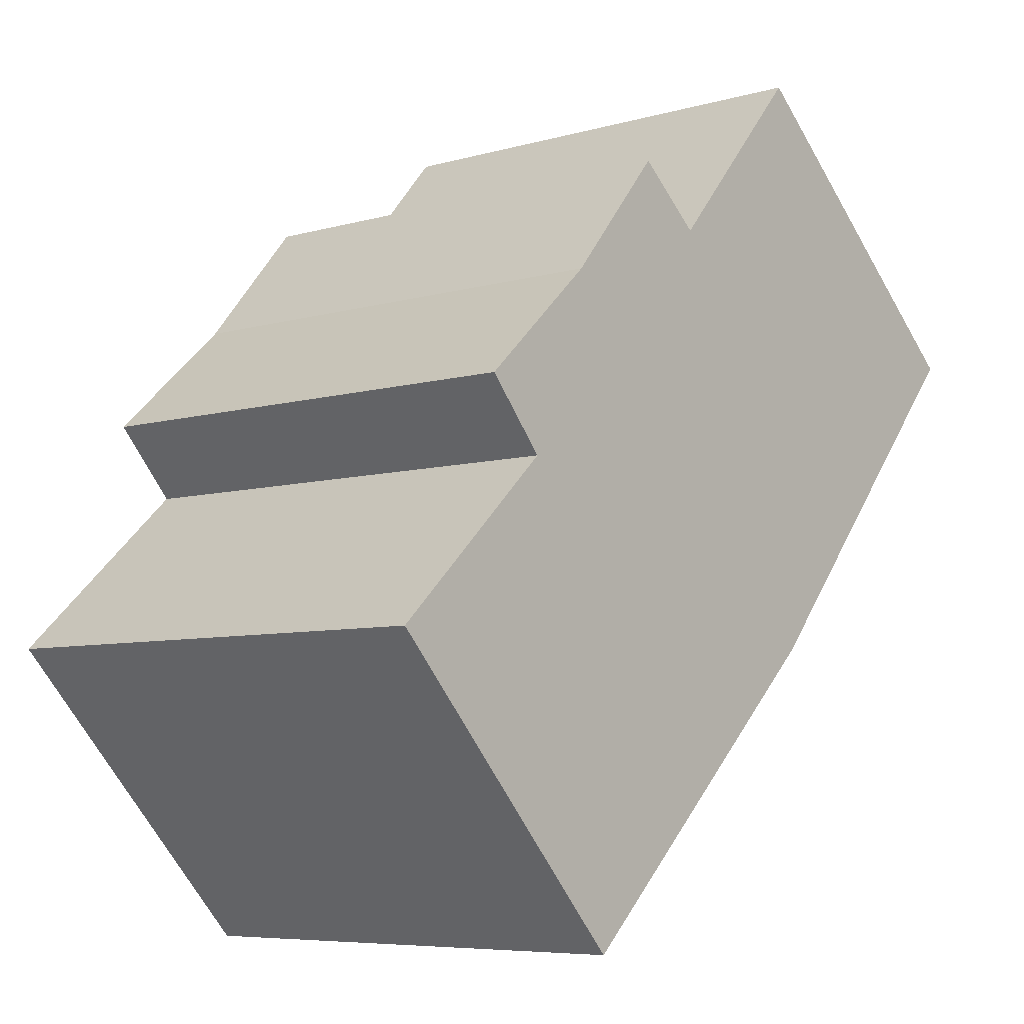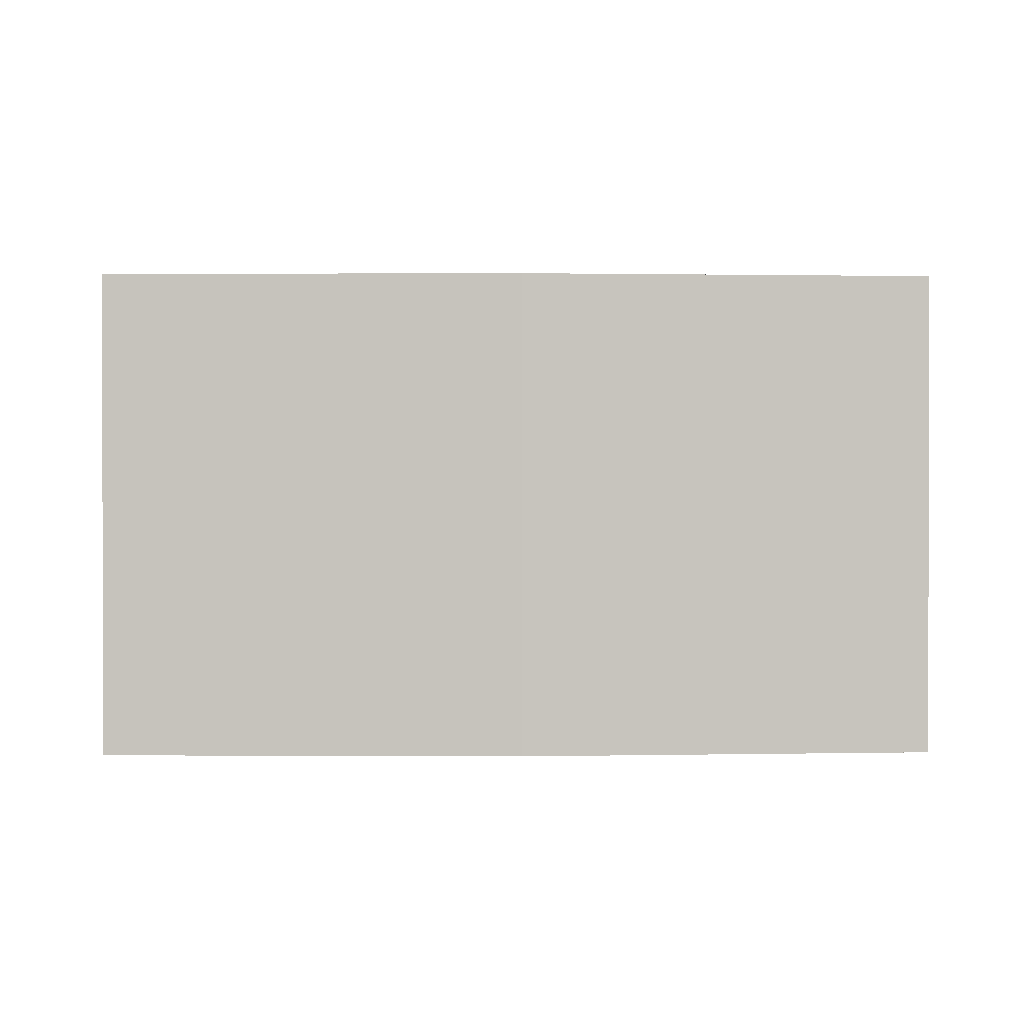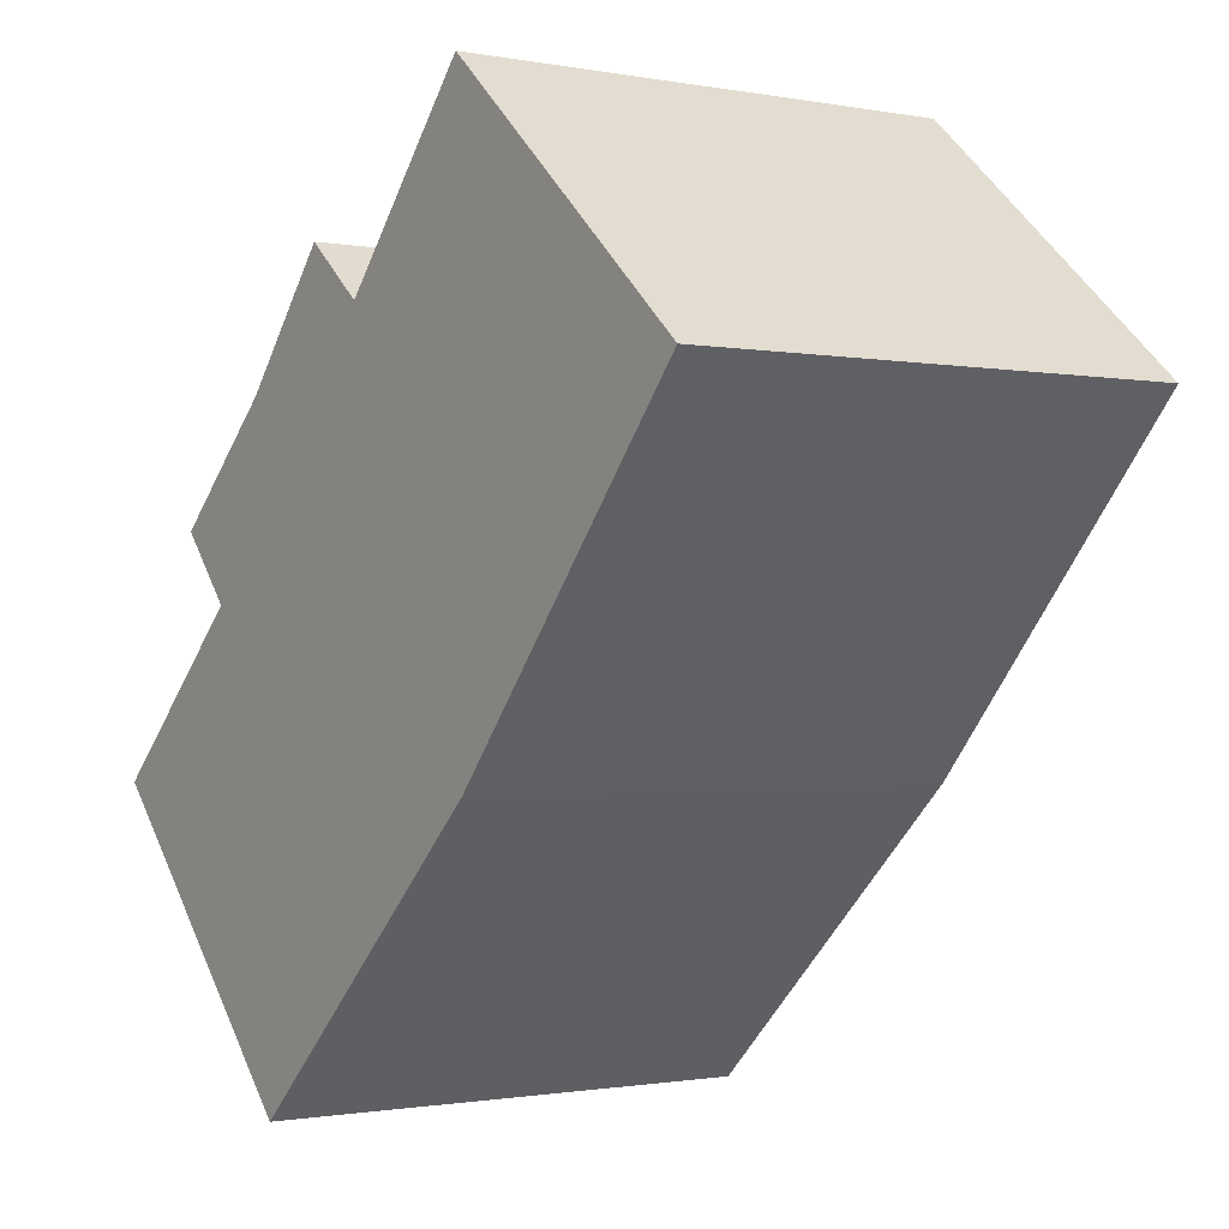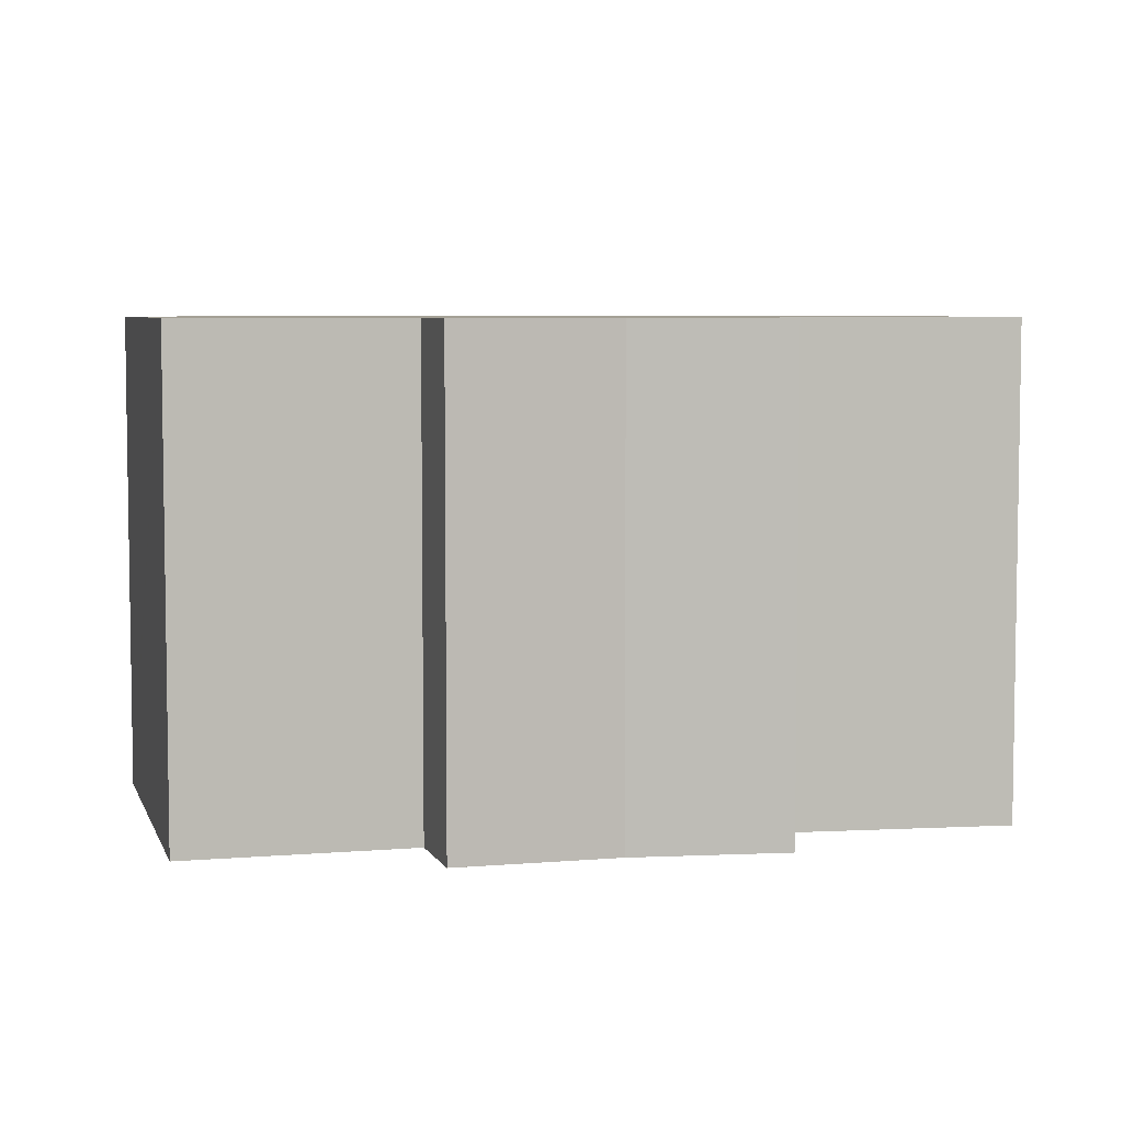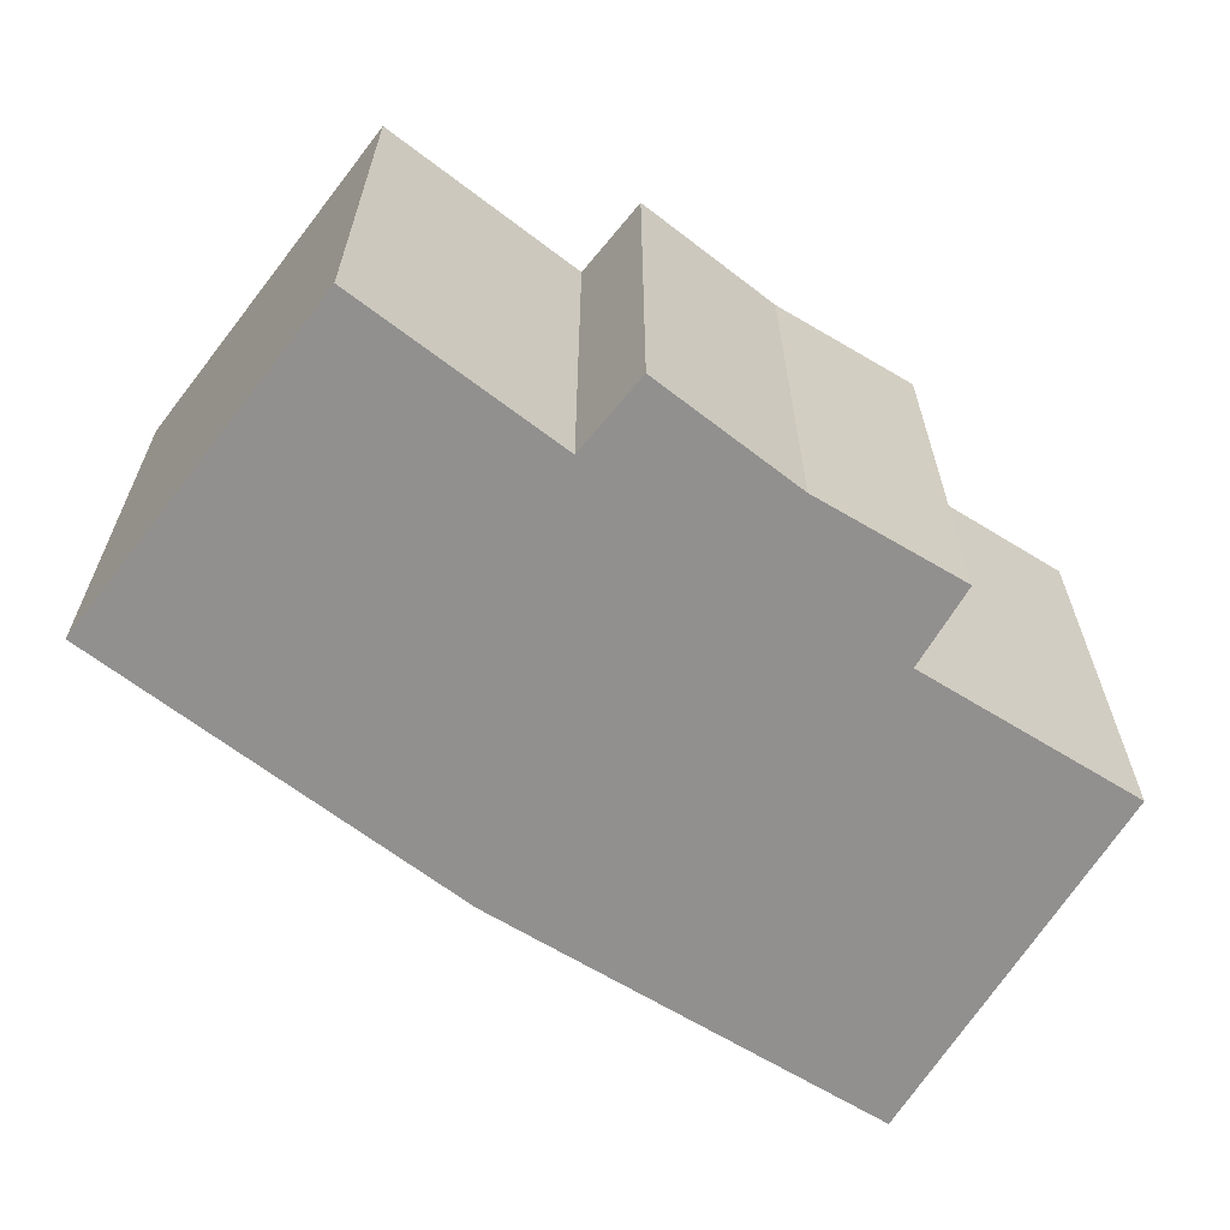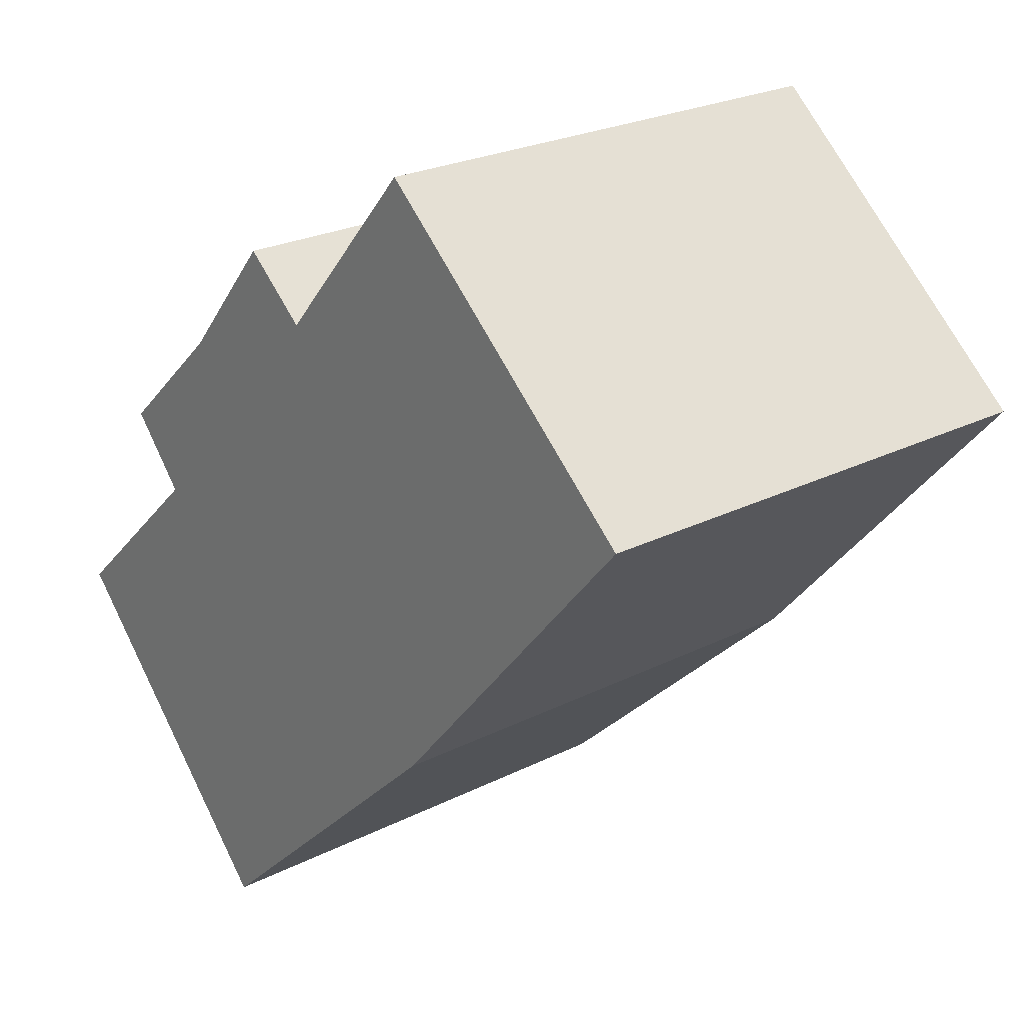
<metadata>
{"format":"obj","ext":"obj","renderer":"f3d","projection":"perspective","resolution":1024,"background":"white","views":[{"elev":-6.7,"azim":-49.6,"up":"+Z"},{"elev":0.9,"azim":132.1,"up":"+Y"},{"elev":-1.1,"azim":54.9,"up":"+Z"},{"elev":5.8,"azim":-57.6,"up":"+Y"},{"elev":-65.7,"azim":-80.6,"up":"+Y"},{"elev":24.1,"azim":50.0,"up":"+Z"}]}
</metadata>
<code>
v  4.894 12.4 7.64
v  4.335 12.4 4.057
v  2.852 12.4 5.755
v  3.856 12.4 -4.121
v  0 12.4 7.592e-16
v  6.562 12.4 -7.013
v  6.653 12.4 -7.11
v  6.95 12.4 -6.832
v  14.41 12.4 0.153
v  5.932 12.4 8.598
v  6.762 12.4 9.584
v  8.522 12.4 11.67
v  14.76 12.4 0.561
v  15.61 12.4 1.545
v  10.21 12.4 10.26
v  21.48 12.4 8.332
v  14.15 12.4 14.76
v  21.39 12.4 8.412
v  6.653 4.354e-16 -7.11
v  6.562 4.294e-16 -7.013
v  0 0 0
v  3.856 2.523e-16 -4.121
v  4.335 -2.484e-16 4.057
v  2.852 -3.524e-16 5.755
v  5.932 -5.265e-16 8.598
v  4.894 -4.678e-16 7.64
v  8.522 -7.147e-16 11.67
v  6.762 -5.869e-16 9.584
v  10.21 -6.28e-16 10.26
v  14.15 -9.035e-16 14.76
v  21.48 -5.102e-16 8.332
v  21.39 -5.151e-16 8.412
v  15.61 -9.46e-17 1.545
v  14.41 -9.369e-18 0.153
v  14.76 -3.435e-17 0.561
v  6.95 4.183e-16 -6.832
g defaultobject
f 1 2 3
f 2 4 5
f 4 2 6
f 6 2 7
f 7 2 8
f 8 2 9
f 9 2 1
f 9 1 10
f 9 10 11
f 9 11 12
f 9 12 13
f 13 12 14
f 14 12 15
f 14 15 16
f 16 15 17
f 16 17 18
f 19 6 7
f 6 19 4
f 4 19 5
f 5 19 20
f 5 20 21
f 21 20 22
f 23 3 2
f 3 23 24
f 21 2 5
f 2 21 23
f 24 1 3
f 1 24 10
f 10 24 25
f 25 24 26
f 25 11 10
f 11 25 12
f 12 25 27
f 27 25 28
f 29 17 15
f 17 29 30
f 27 15 12
f 15 27 29
f 30 18 17
f 18 30 16
f 16 30 31
f 31 30 32
f 31 14 16
f 14 31 13
f 13 31 9
f 9 31 33
f 9 33 34
f 34 33 35
f 8 19 7
f 19 8 9
f 19 9 36
f 36 9 34
f 32 33 31
f 33 32 30
f 33 30 29
f 33 29 27
f 33 27 28
f 33 28 35
f 35 28 25
f 35 25 34
f 34 25 26
f 34 26 36
f 36 26 23
f 23 26 24
f 36 23 21
f 36 21 22
f 36 22 19
f 19 22 20

</code>
